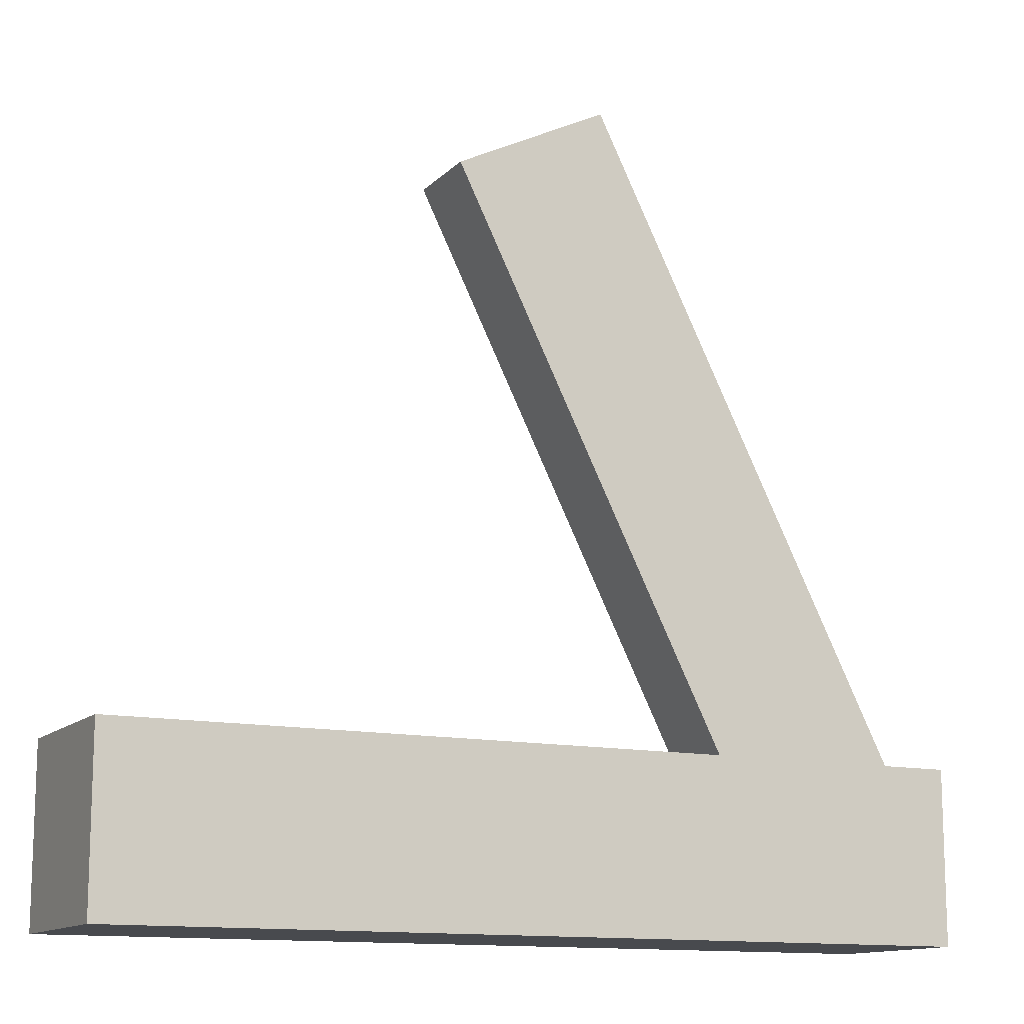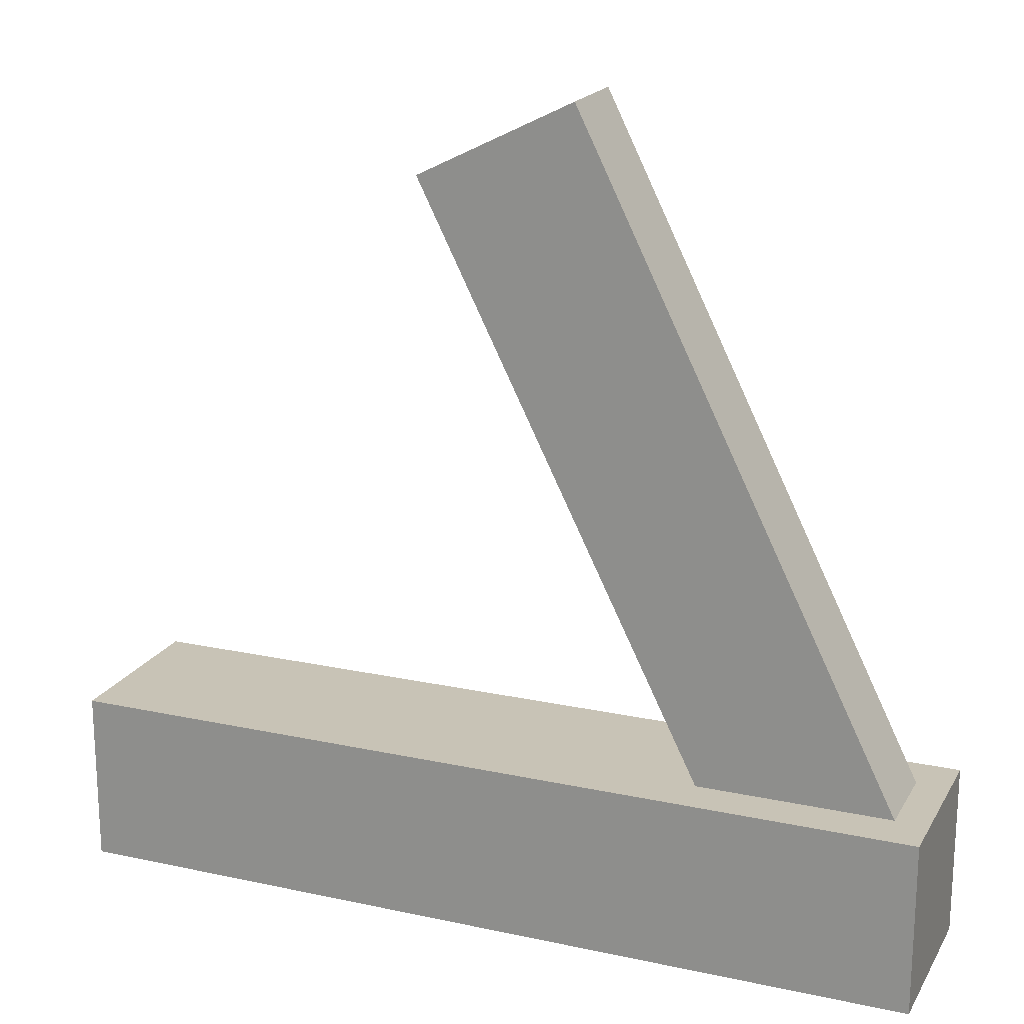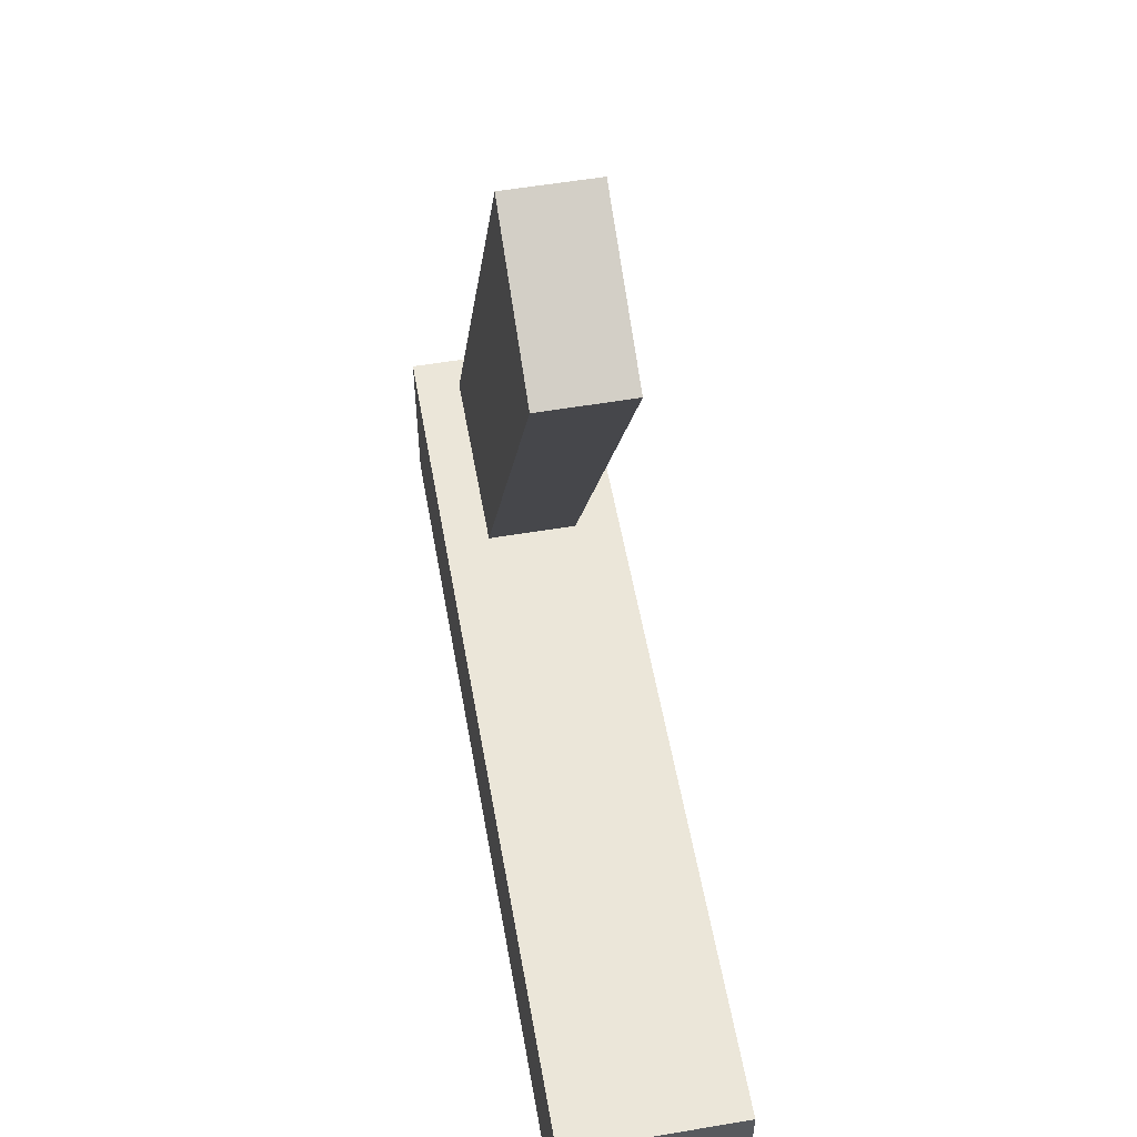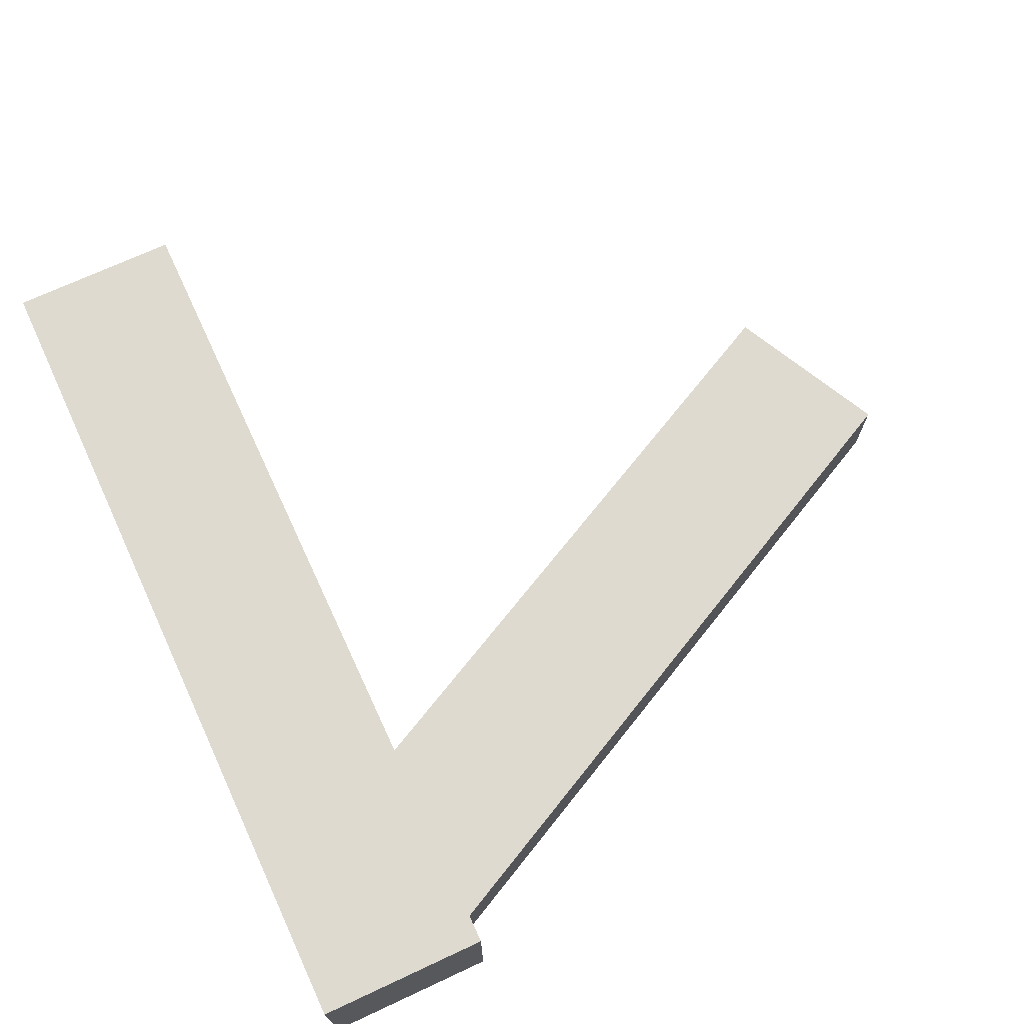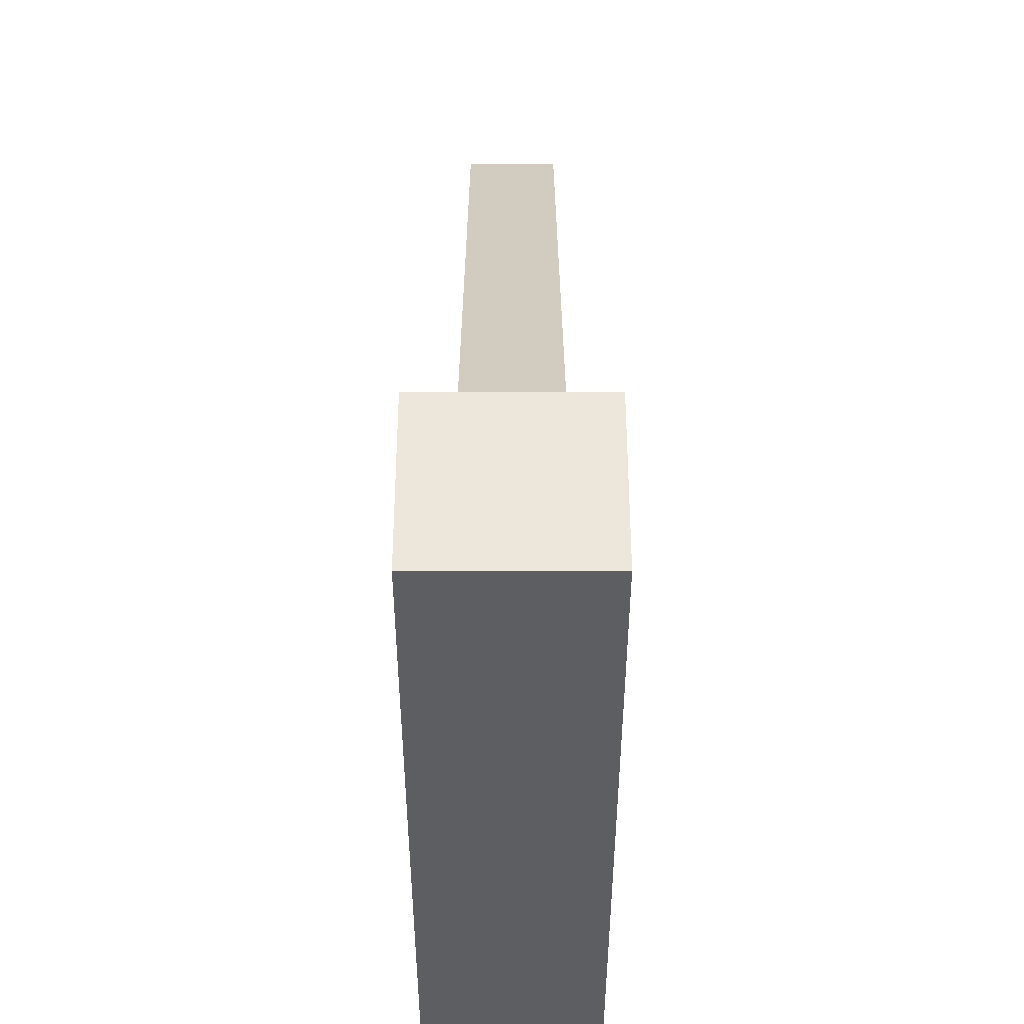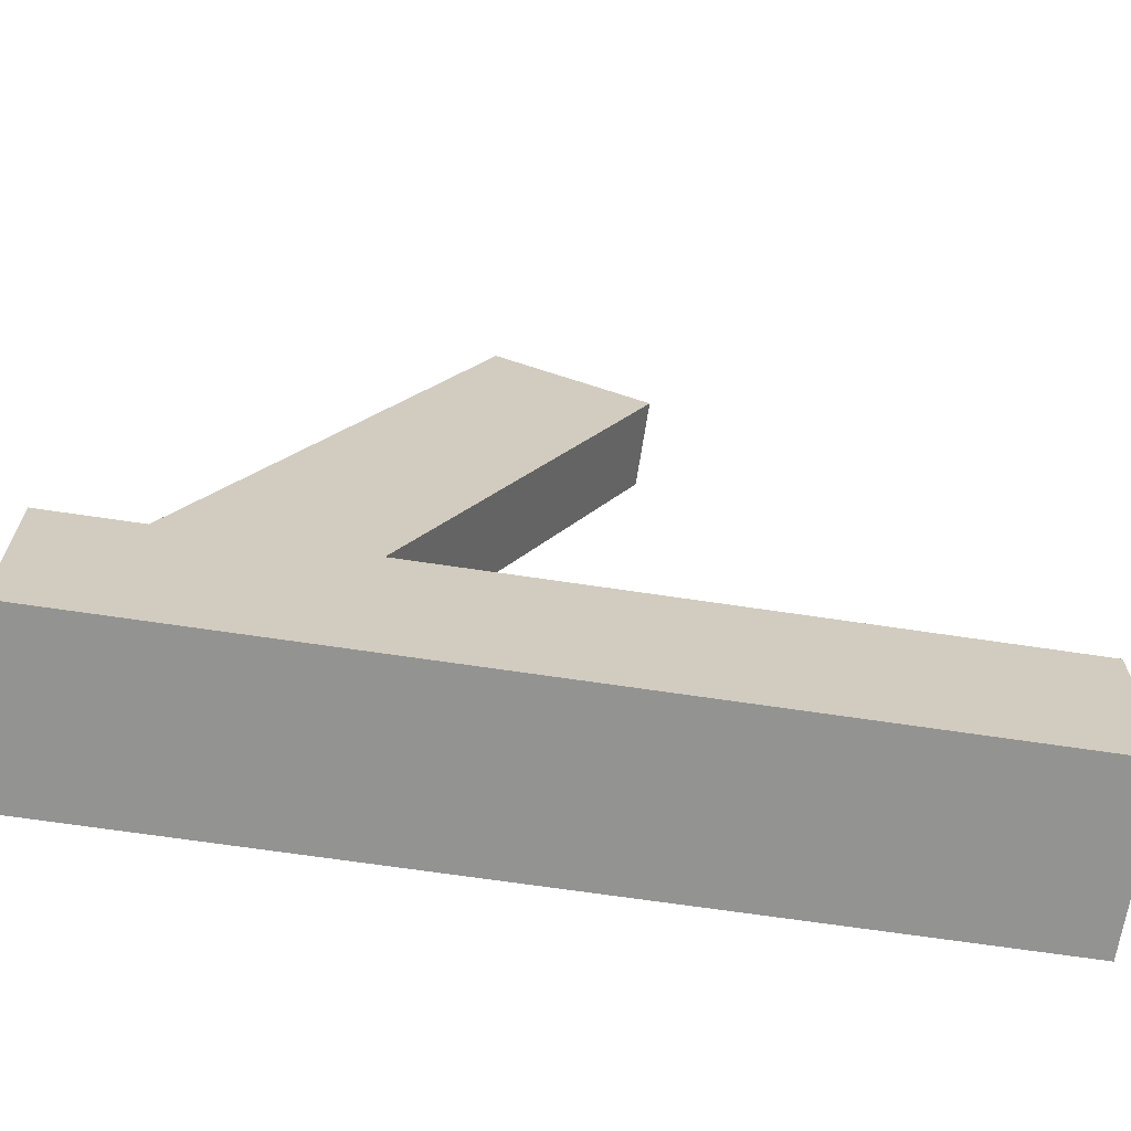
<metadata>
{"format":"obj","ext":"obj","renderer":"f3d","projection":"perspective","resolution":1024,"background":"white","views":[{"elev":-13.0,"azim":-26.6,"up":"+Y"},{"elev":19.4,"azim":22.1,"up":"+Y"},{"elev":55.9,"azim":-100.0,"up":"+Y"},{"elev":71.0,"azim":65.1,"up":"+Z"},{"elev":-39.3,"azim":90.0,"up":"+Y"},{"elev":-66.7,"azim":171.4,"up":"+Y"}]}
</metadata>
<code>
o beam_5_Cube.076
v 0.5868 -0.3941 0.5625
v 0.3632 -0.5059 0.5625
v 0.1118 0.5559 0.5625
v -0.625 -0.375 0.625
v 0.625 -0.375 0.625
v -0.625 -0.625 0.625
v 0.625 -0.625 0.625
v -0.1118 0.4441 0.5625
v 0.5868 -0.3941 0.4375
v 0.3632 -0.5059 0.4375
v 0.1118 0.5559 0.4375
v -0.625 -0.375 0.375
v 0.625 -0.375 0.375
v -0.625 -0.625 0.375
v 0.625 -0.625 0.375
v -0.1118 0.4441 0.4375
f 4 6 7 5
f 8 2 1 3
f 12 13 15 14
f 16 11 9 10
f 1 9 11 3
f 2 10 9 1
f 6 14 15 7
f 5 13 12 4
f 4 12 14 6
f 7 15 13 5
f 3 11 16 8
f 8 16 10 2

</code>
